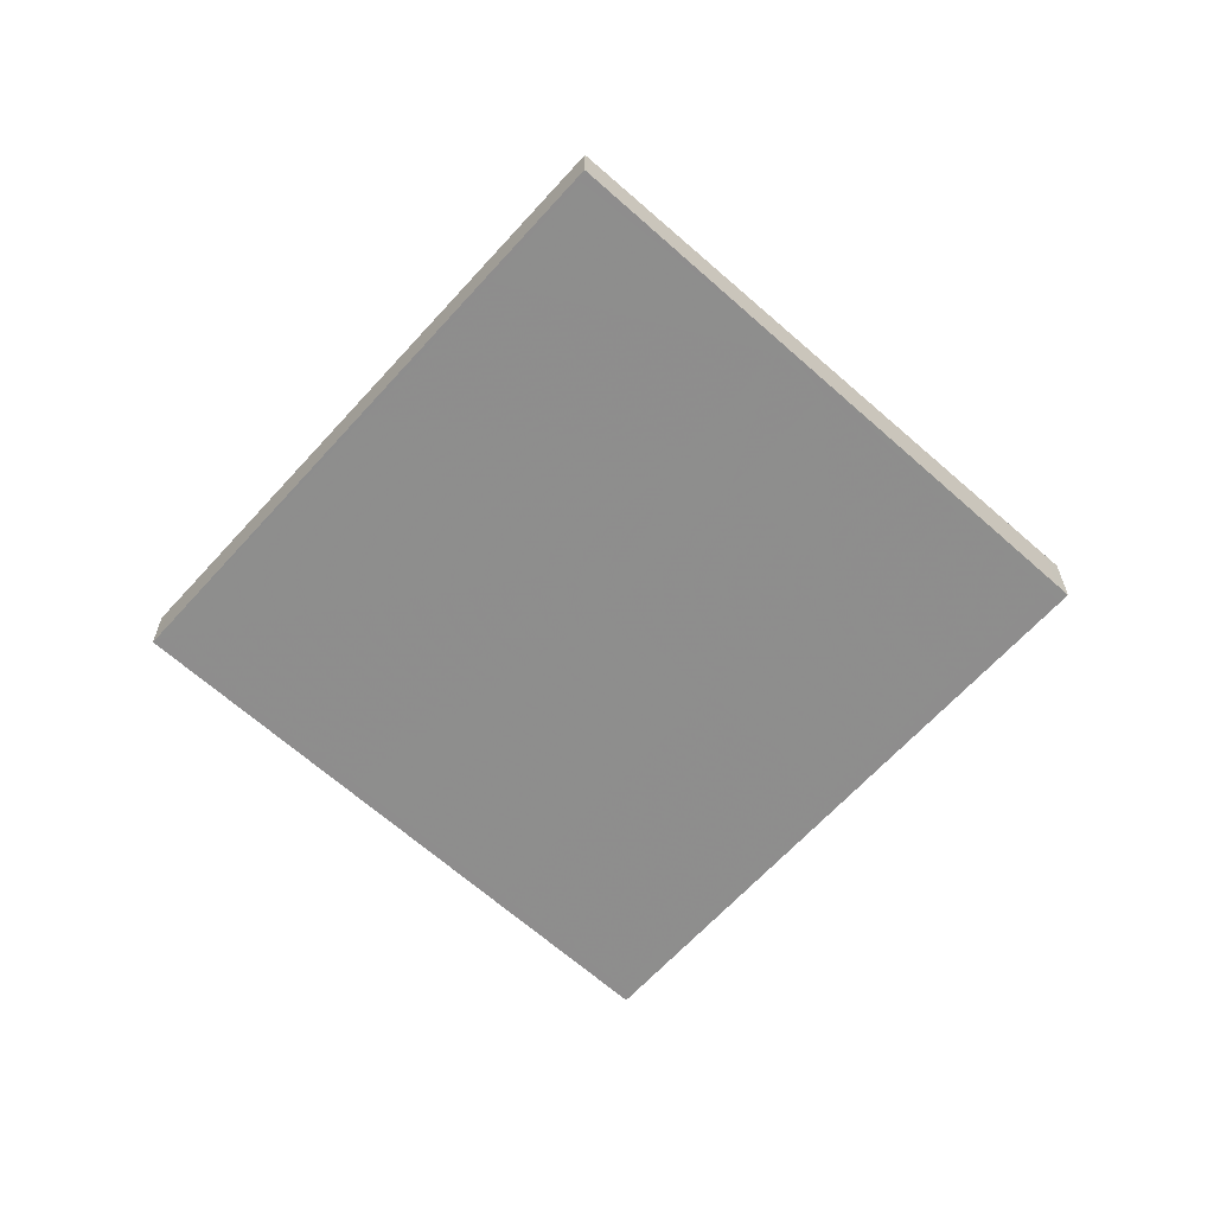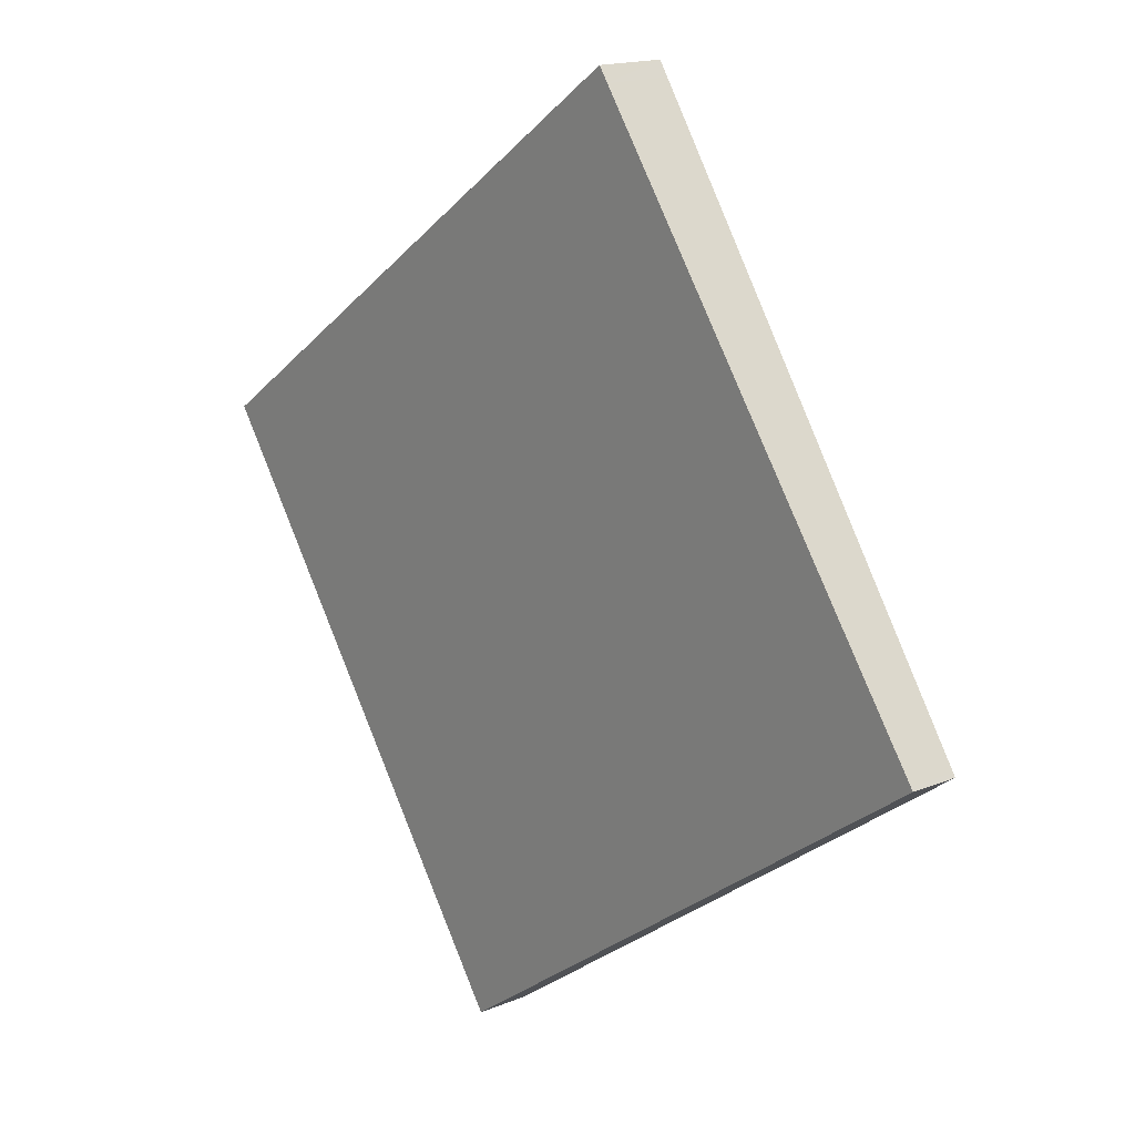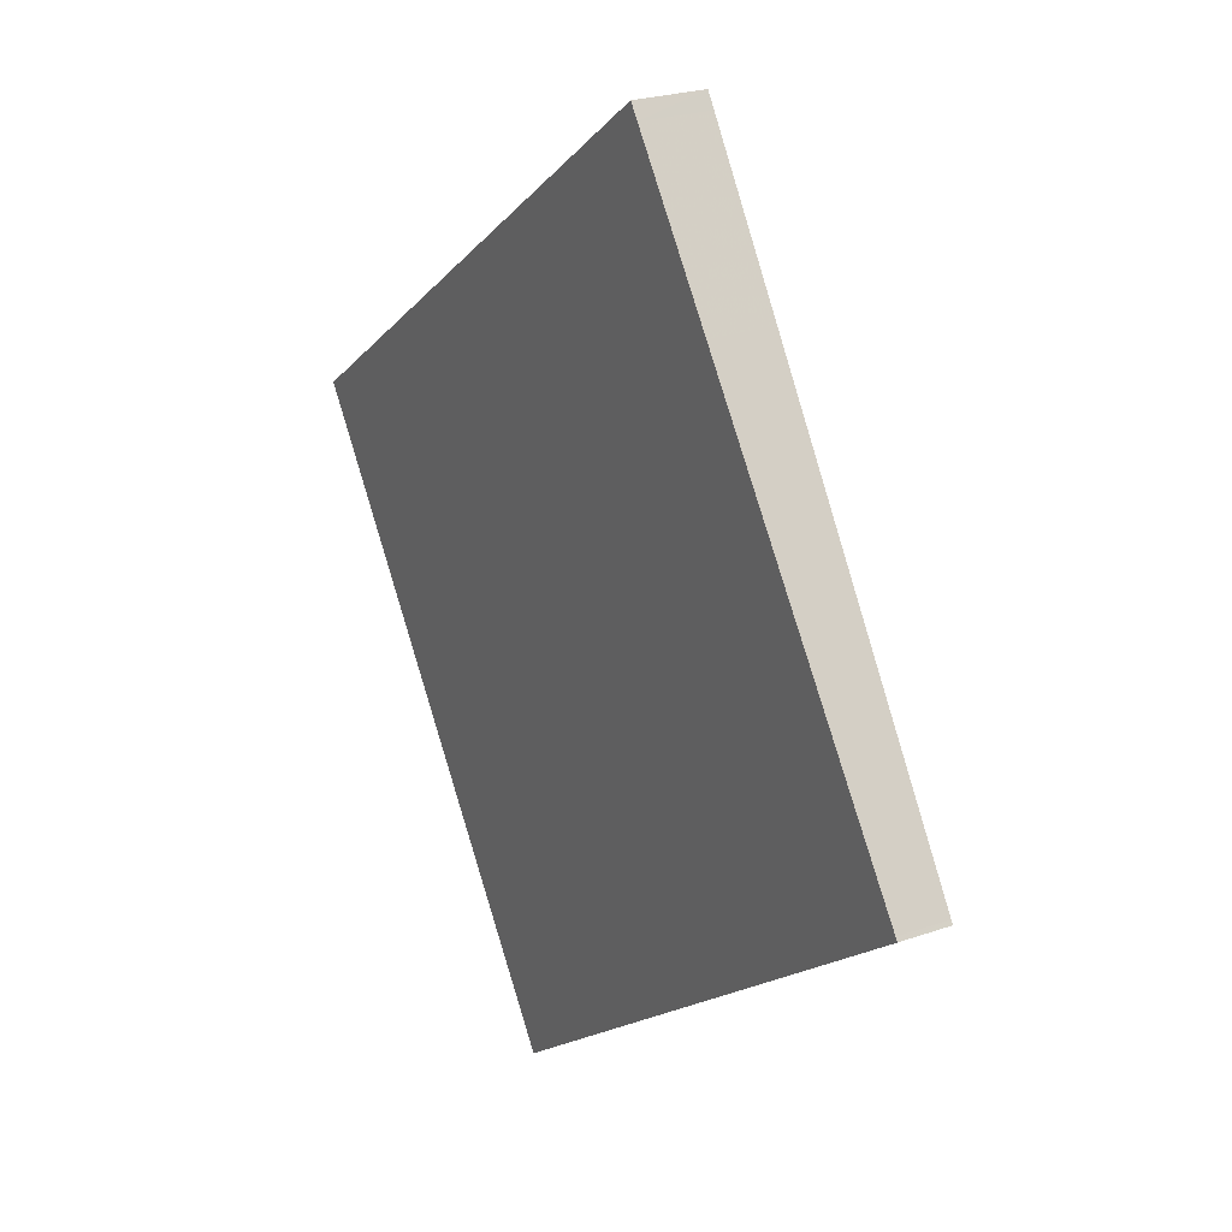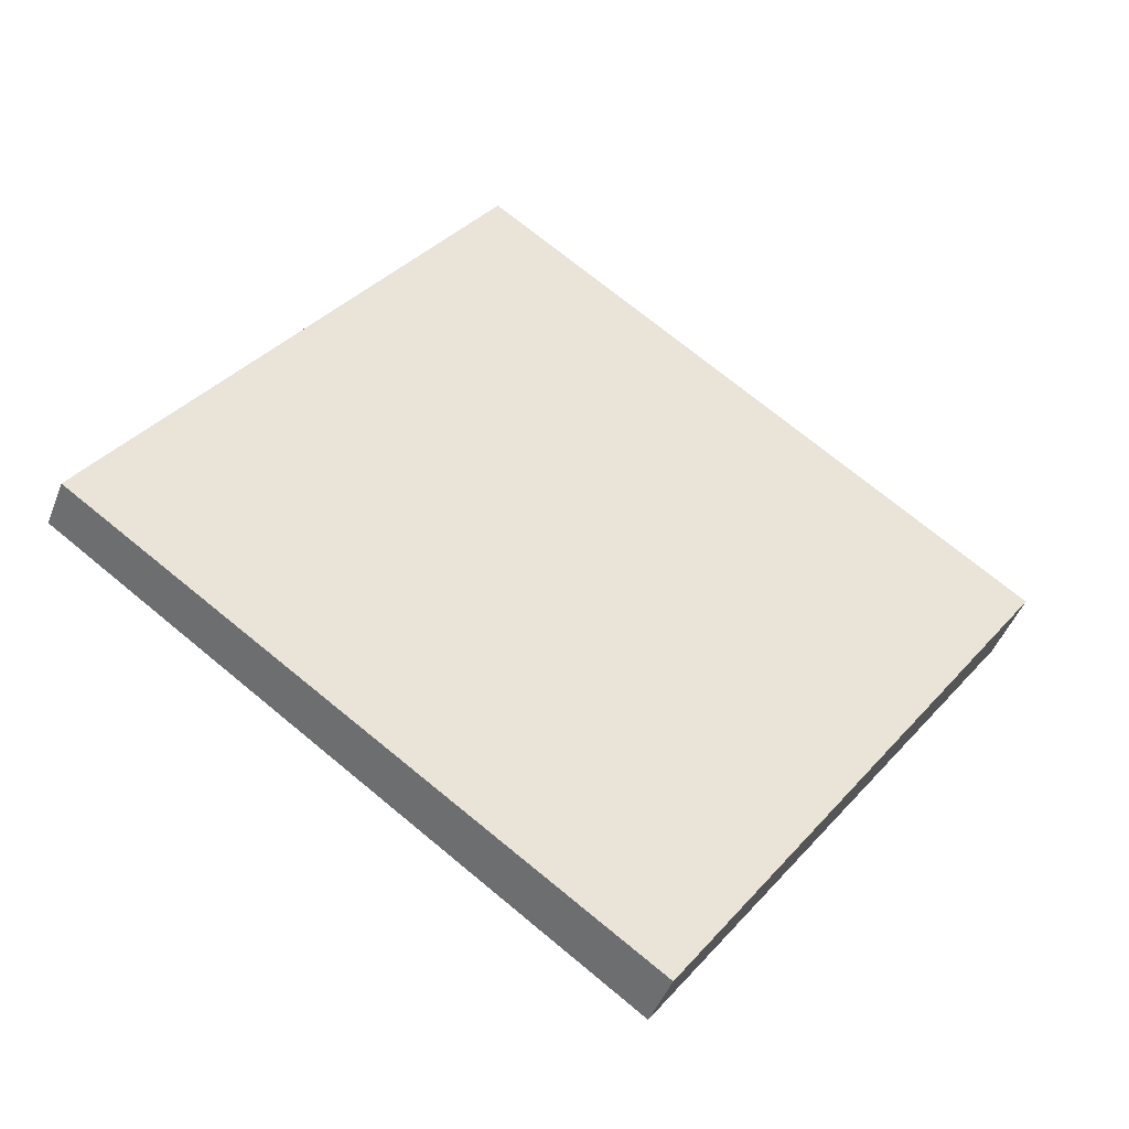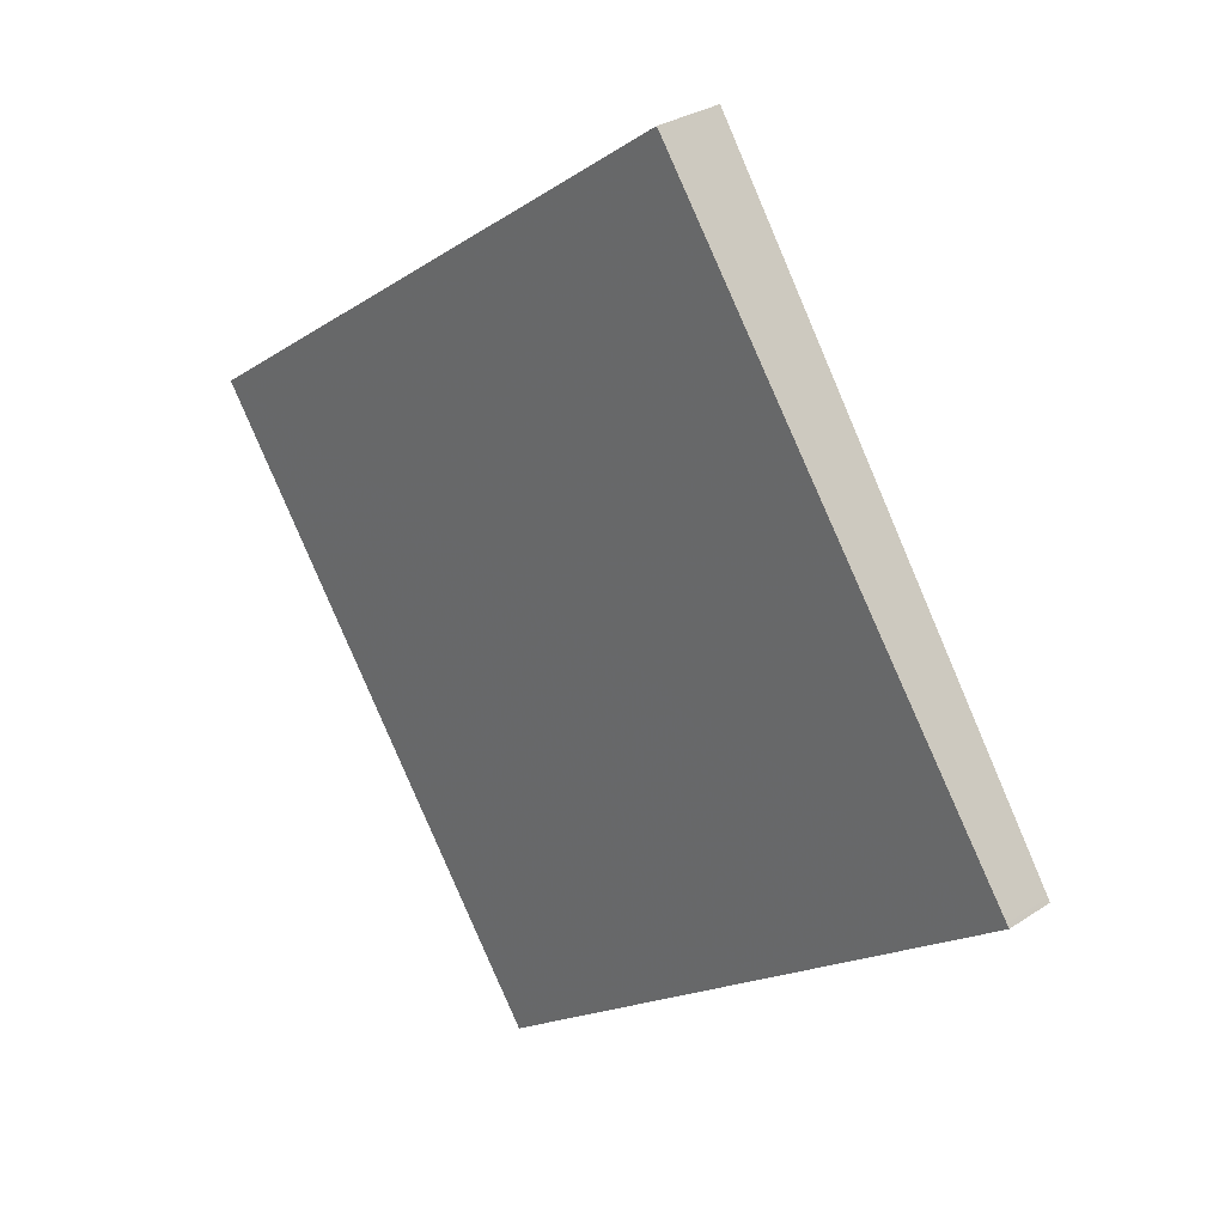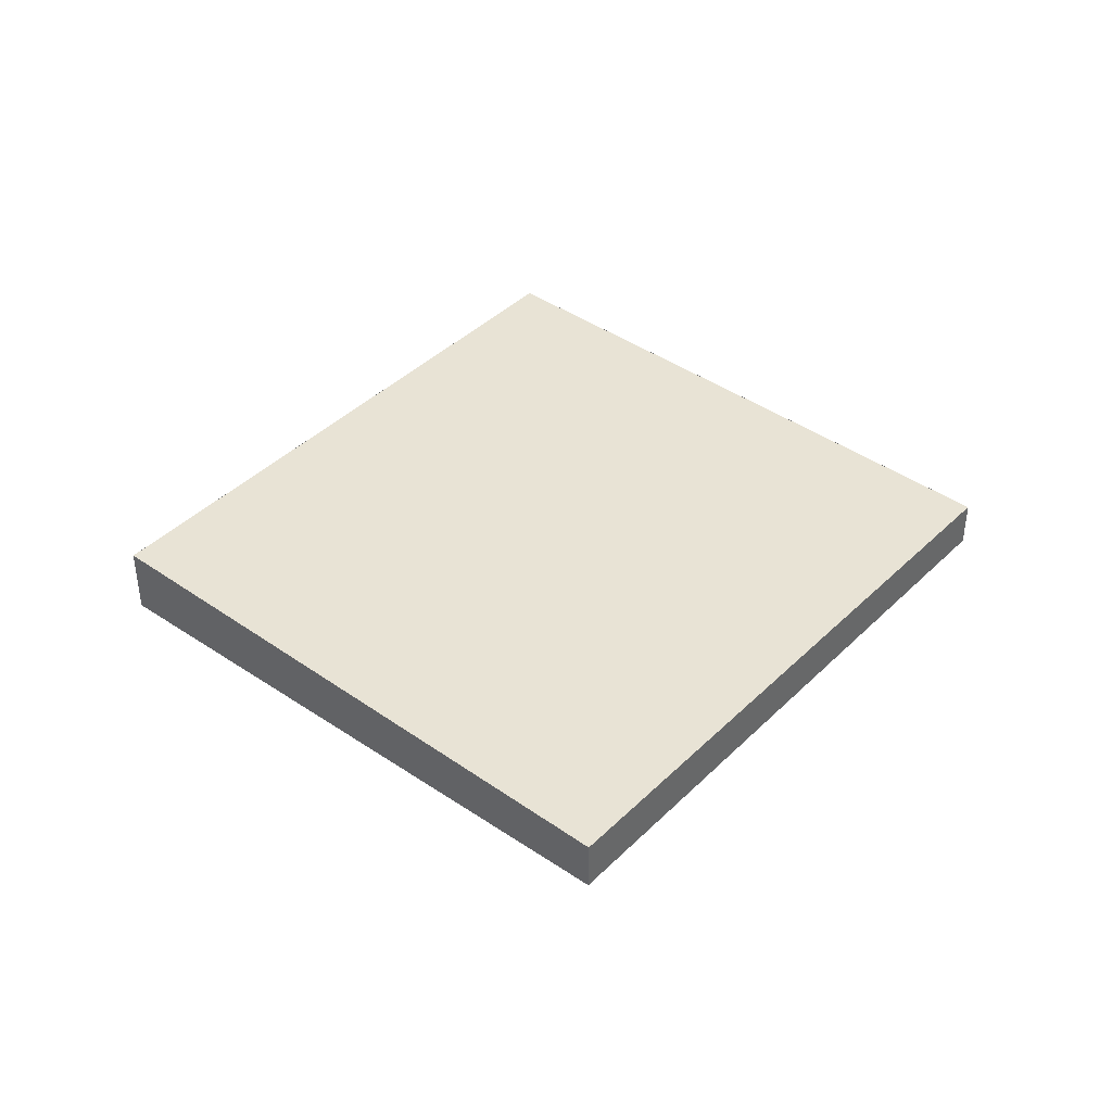
<metadata>
{"format":"obj","ext":"obj","renderer":"f3d","projection":"perspective","resolution":1024,"background":"white","views":[{"elev":-63.4,"azim":83.3,"up":"+Z"},{"elev":16.2,"azim":49.4,"up":"+Y"},{"elev":23.6,"azim":59.4,"up":"+Y"},{"elev":-45.4,"azim":159.8,"up":"+Y"},{"elev":29.1,"azim":45.3,"up":"+Y"},{"elev":41.0,"azim":-14.4,"up":"+Z"}]}
</metadata>
<code>
v -2186 -1630 -0.255
v -2185 -1632 -0.1846
v -2187 -1634 -0.2043
v -2188 -1632 -0.2745
v -2188 -1632 -0.254
v -2186 -1631 -0.2345
v -2186 -1631 -0.2191
v -2188 -1633 -0.2388
v -2187 -1634 -0.204
v -2188 -1633 -0.2385
v -2188 -1632 -0.2537
v -2188 -1632 -0.2742
v -2186 -1630 -0.2531
v -2188 -1632 -0.2725
v -2188 -1632 -0.2728
v -2187 -1632 -0.2441
v -2187 -1632 -0.2288
v -2187 -1631 -0.2646
v -2187 -1631 -0.2628
v -2186 -1633 -0.1943
v -2186 -1632 -0.2221
v -2187 -1633 -0.2319
v -2188 -1633 -0.2322
v -2185 -1632 -0.2125
v -2186 -1631 -0.2348
v -2186 -1631 -0.2194
v -2186 -1630 -0.2553
v -2186 -1631 -0.2535
v -2186 -1632 -0.2128
v -2185 -1632 -0.185
v -2186 -1632 -0.2233
v -2186 -1631 -0.2387
v -2187 -1631 -0.2573
v -2187 -1631 -0.2591
v -2186 -1632 -0.2167
v -2185 -1633 -0.1889
v -2186 -1633 -0.1947
v -2187 -1634 -0.2045
v -2187 -1634 -0.2048
v -2185 -1632 -0.1854
v -2185 -1633 -0.1893
v -2185 -1632 -0.1851
v -2186 -1630 -0.2531
v -2186 -1630 -0.255
v -2186 -1630 0
v -2186 -1630 0
v -2185 -1632 -0.185
v -2185 -1632 -0.1846
v -2185 -1632 -2.776e-17
v -2185 -1632 0
v -2187 -1634 -0.2048
v -2187 -1634 -0.2043
v -2187 -1634 0
v -2187 -1634 2.776e-17
v -2188 -1632 -0.2742
v -2188 -1632 -0.2745
v -2188 -1632 0
v -2188 -1632 -5.551e-17
v -2188 -1632 -0.2728
v -2188 -1632 -0.254
v -2188 -1632 0
v -2188 -1632 0
v -2186 -1631 -0.2191
v -2186 -1631 -0.2345
v -2186 -1631 0
v -2186 -1631 0
v -2185 -1632 -0.2125
v -2186 -1631 -0.2191
v -2186 -1631 0
v -2185 -1632 0
v -2188 -1632 -0.254
v -2188 -1633 -0.2388
v -2188 -1633 -2.776e-17
v -2188 -1632 0
v -2187 -1634 -0.2043
v -2187 -1634 -0.204
v -2187 -1634 0
v -2187 -1634 0
v -2187 -1631 -0.2646
v -2188 -1632 -0.2742
v -2188 -1632 -5.551e-17
v -2187 -1631 0
v -2186 -1631 -0.2345
v -2186 -1630 -0.2531
v -2186 -1630 0
v -2186 -1631 0
v -2188 -1632 -0.2745
v -2188 -1632 -0.2728
v -2188 -1632 0
v -2188 -1632 0
v -2187 -1631 -0.2591
v -2187 -1631 -0.2646
v -2187 -1631 0
v -2187 -1631 0
v -2187 -1634 -0.204
v -2186 -1633 -0.1943
v -2186 -1633 0
v -2187 -1634 0
v -2188 -1633 -0.2388
v -2188 -1633 -0.2322
v -2188 -1633 0
v -2188 -1633 -2.776e-17
v -2185 -1632 -0.1851
v -2185 -1632 -0.2125
v -2185 -1632 0
v -2185 -1632 0
v -2186 -1630 -0.255
v -2186 -1630 -0.2553
v -2186 -1630 0
v -2186 -1630 0
v -2185 -1633 -0.1889
v -2185 -1632 -0.185
v -2185 -1632 0
v -2185 -1633 0
v -2186 -1630 -0.2553
v -2187 -1631 -0.2591
v -2187 -1631 0
v -2186 -1630 0
v -2186 -1633 -0.1943
v -2185 -1633 -0.1889
v -2185 -1633 0
v -2186 -1633 0
v -2188 -1633 -0.2322
v -2187 -1634 -0.2048
v -2187 -1634 2.776e-17
v -2188 -1633 0
v -2185 -1632 -0.1846
v -2185 -1632 -0.1851
v -2185 -1632 0
v -2185 -1632 -2.776e-17
v -2186 -1630 0
v -2185 -1632 0
v -2187 -1634 0
v -2188 -1632 0
f 17 10 11 16
f 19 14 12 18
f 22 10 17 21
f 23 8 10 22
f 10 8 5 11
f 15 4 12 14
f 16 11 14 19
f 14 11 5 15
f 32 25 26 31
f 34 27 28 33
f 31 26 29 35
f 33 28 25 32
f 38 22 21 37
f 39 23 22 38
f 41 35 29 40
f 25 6 7 26
f 27 1 13 28
f 26 7 24 29
f 28 13 6 25
f 40 29 24 42
f 31 17 16 32
f 33 19 18 34
f 35 21 17 31
f 32 16 19 33
f 37 21 35 41
f 37 20 9 38
f 38 9 3 39
f 40 30 36 41
f 42 2 30 40
f 41 36 20 37
f 44 45 46 43
f 48 49 50 47
f 52 53 54 51
f 56 57 58 55
f 60 61 62 59
f 64 65 66 63
f 68 69 70 67
f 72 73 74 71
f 76 77 78 75
f 80 81 82 79
f 84 85 86 83
f 88 89 90 87
f 92 93 94 91
f 96 97 98 95
f 100 101 102 99
f 104 105 106 103
f 108 109 110 107
f 112 113 114 111
f 116 117 118 115
f 120 121 122 119
f 124 125 126 123
f 128 129 130 127
f 132 133 134 131

</code>
